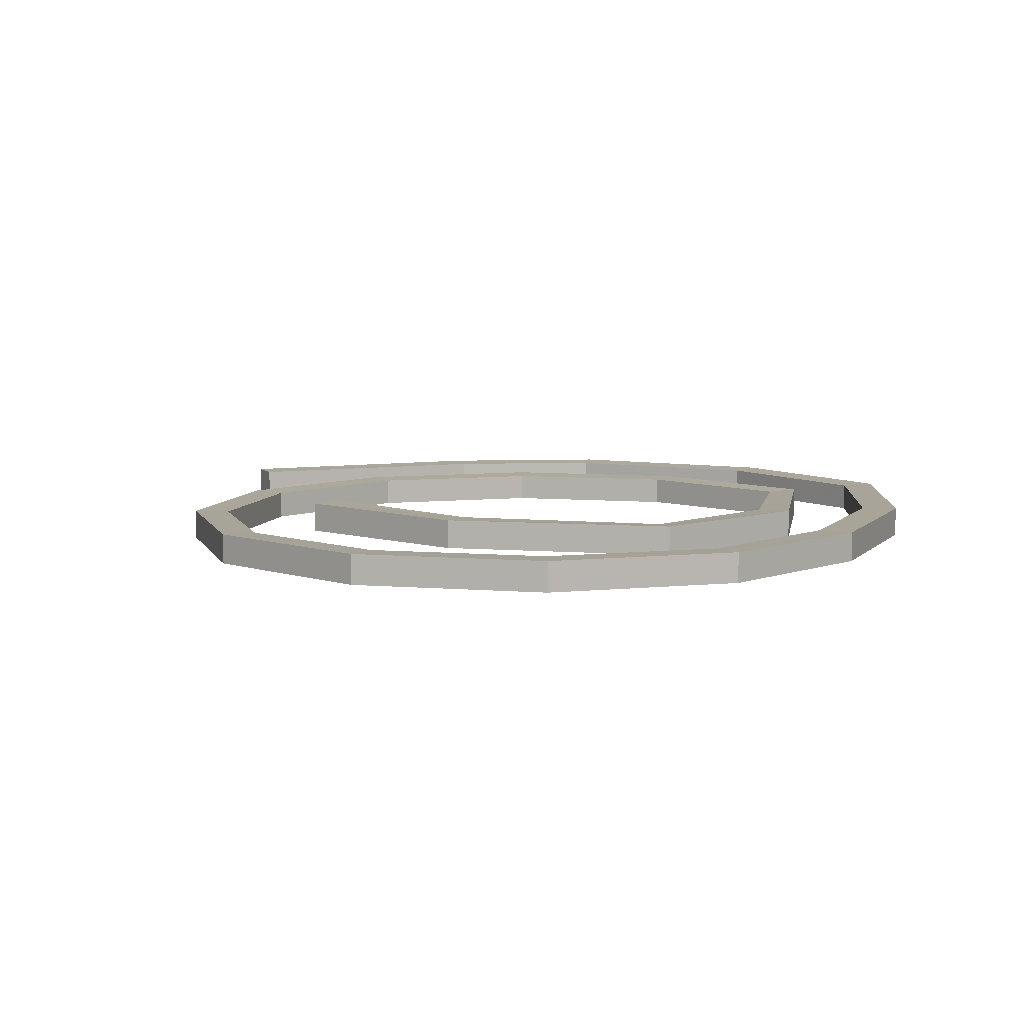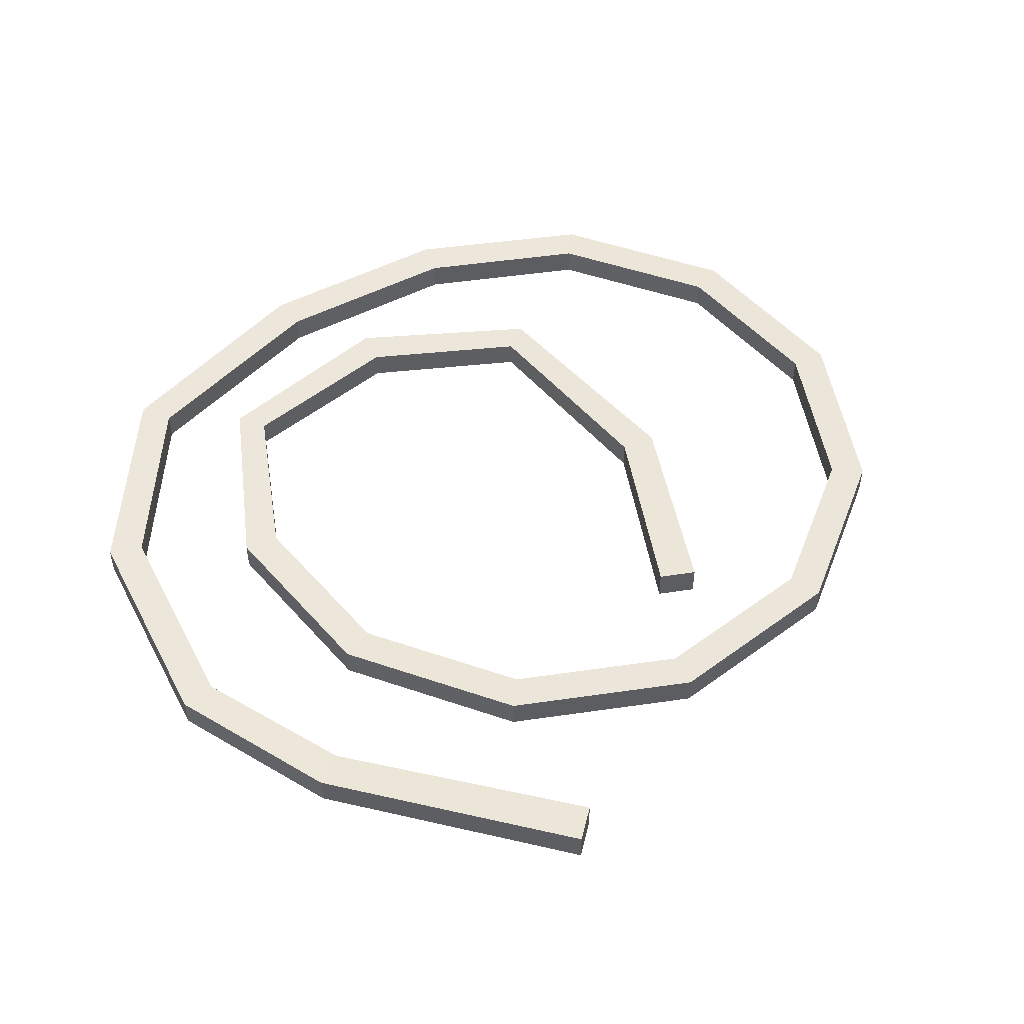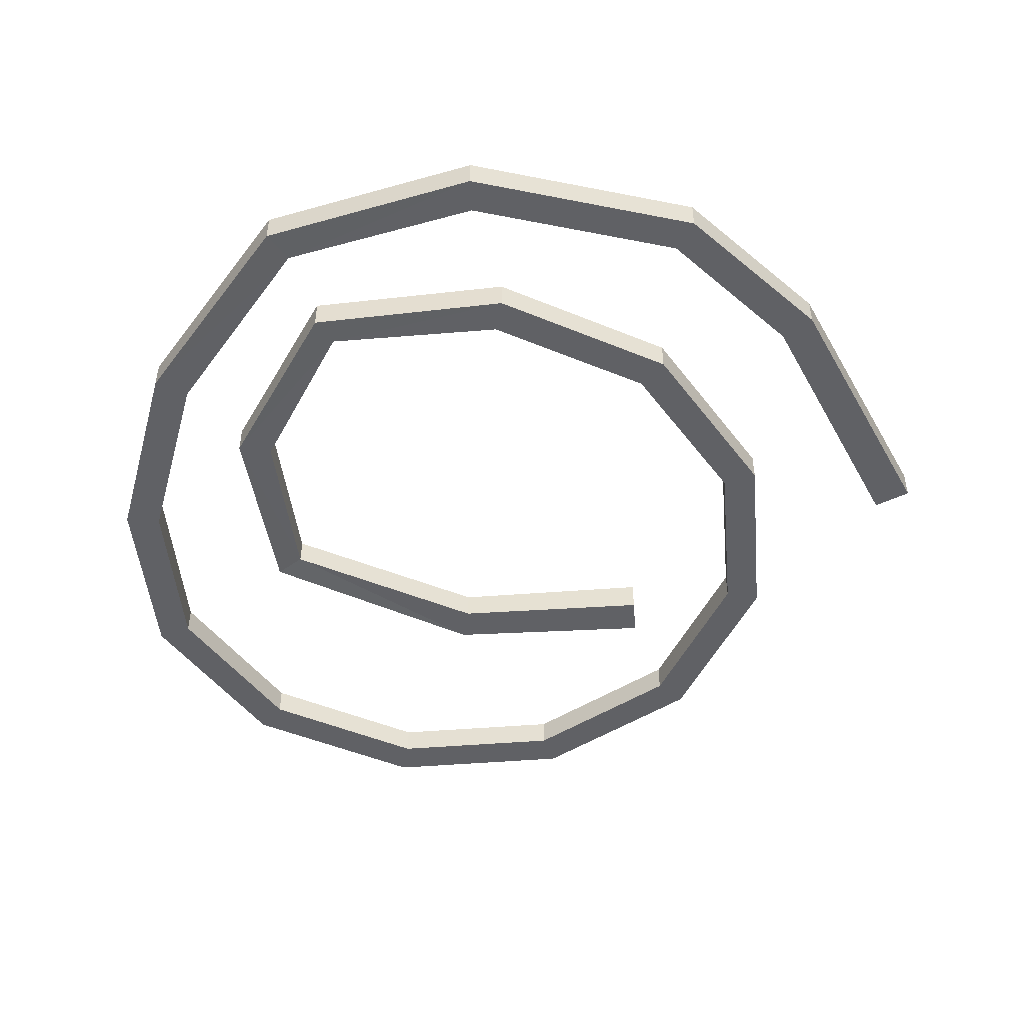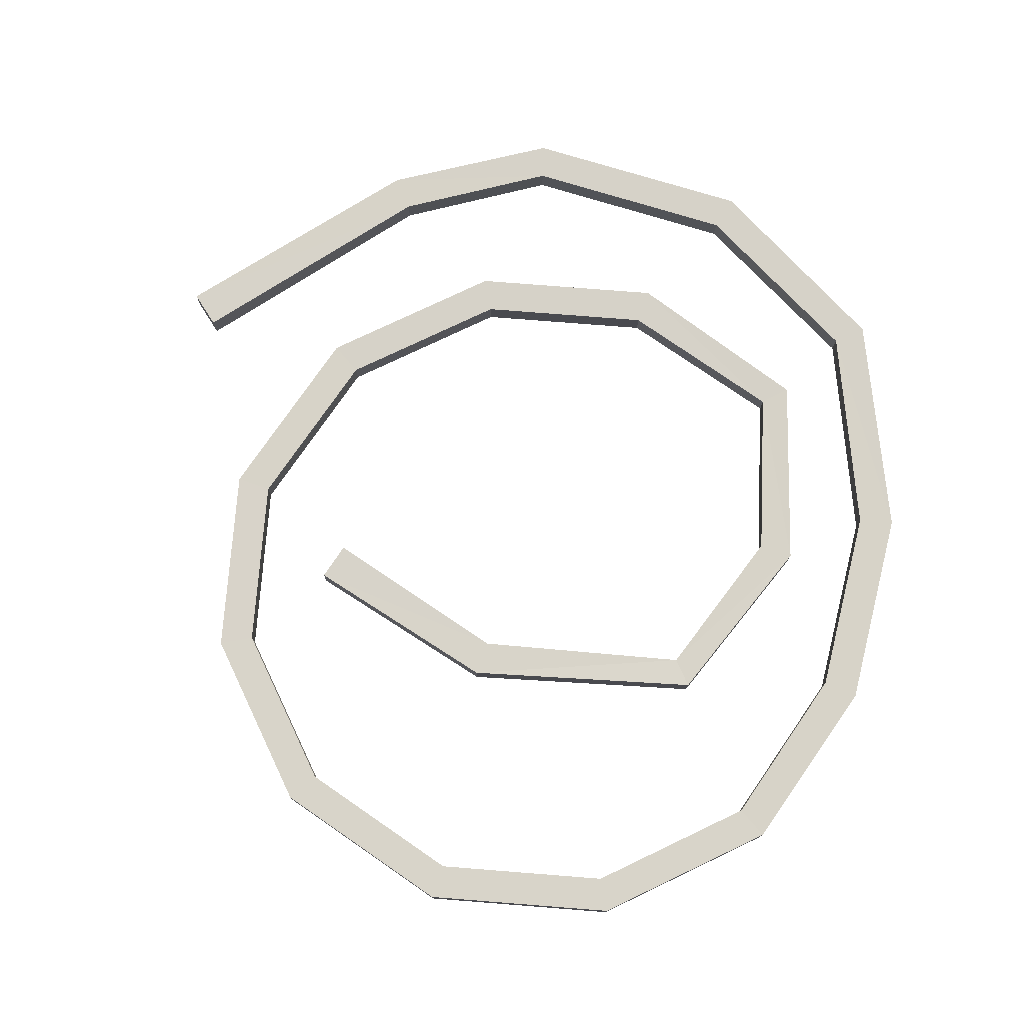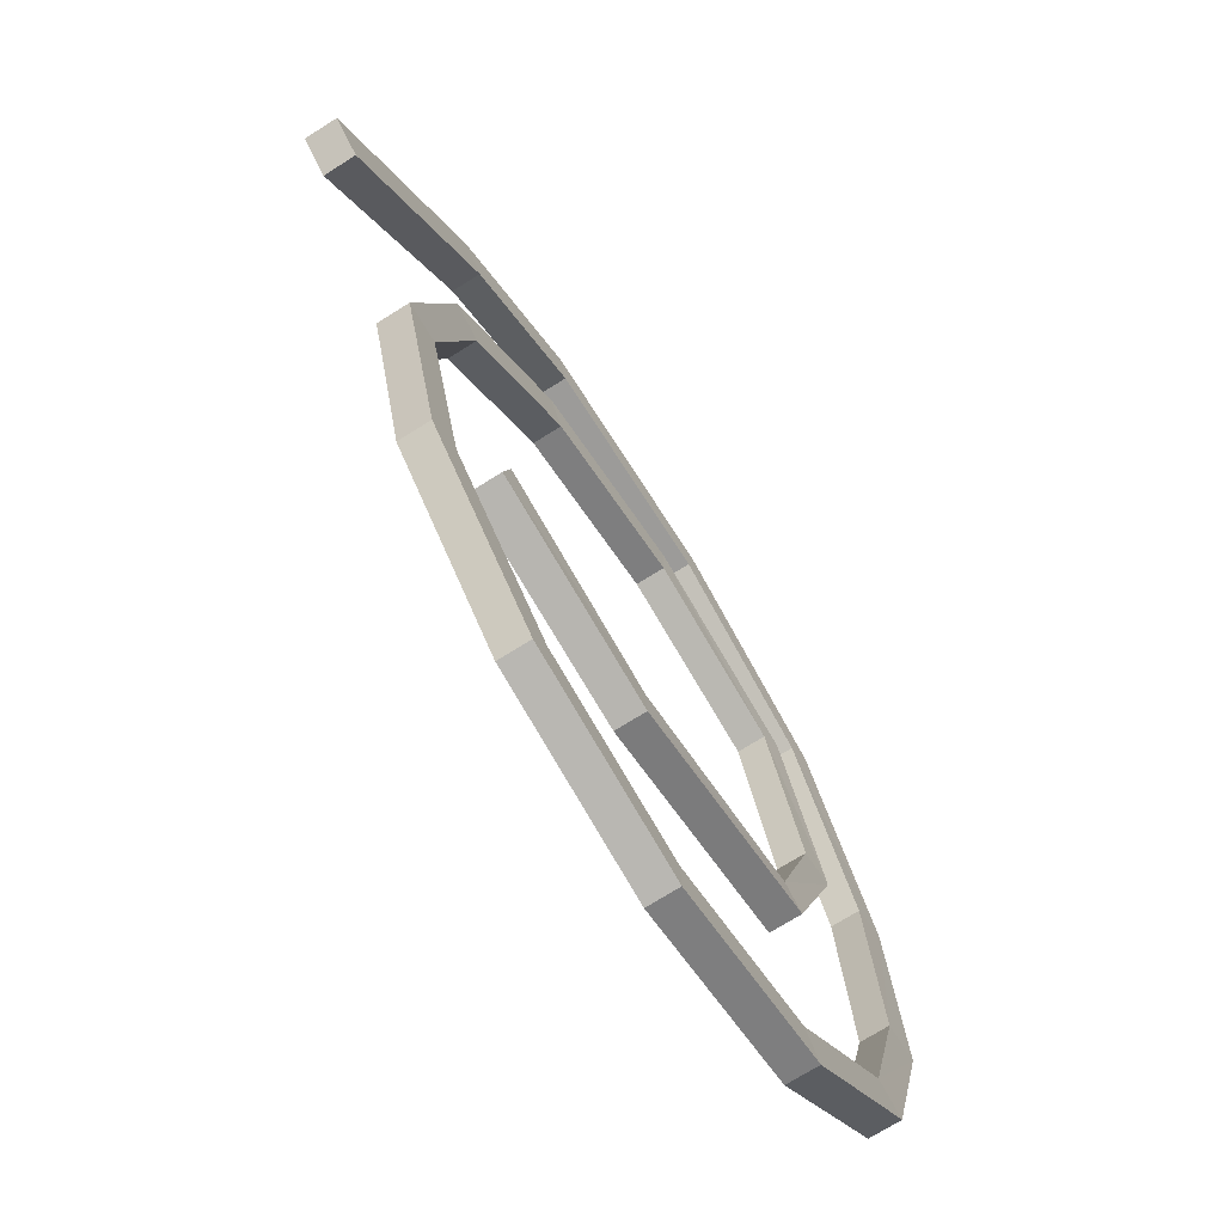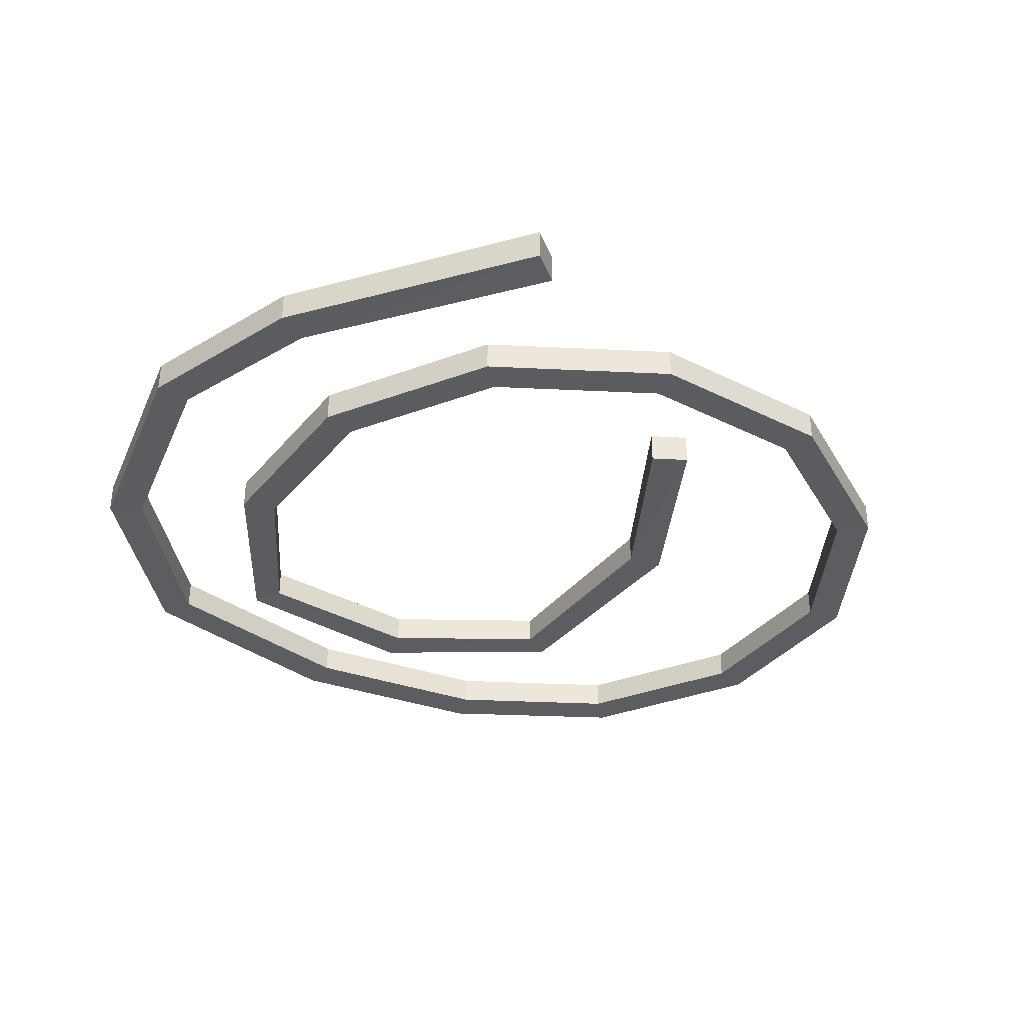
<metadata>
{"format":"obj","ext":"obj","renderer":"f3d","projection":"perspective","resolution":1024,"background":"white","views":[{"elev":7.5,"azim":-151.7,"up":"+Y"},{"elev":49.8,"azim":65.8,"up":"+Y"},{"elev":-48.5,"azim":-9.9,"up":"+Y"},{"elev":76.4,"azim":-160.5,"up":"+Y"},{"elev":-71.7,"azim":122.3,"up":"+Z"},{"elev":-35.6,"azim":71.3,"up":"+Y"}]}
</metadata>
<code>
v 30.6 0.1219 -32.21
v 14.05 0.1219 -48.76
v -8.562 0.1219 -54.82
v -31.17 0.1219 -48.76
v -47.72 0.1219 -32.21
v -53.8 0.1024 -9.649
v -51.24 0.09883 16.24
v -31.23 0.1825 29.42
v -8.562 0.1219 35.62
v 14.05 0.1219 29.56
v 30.6 0.1219 13.01
v 36.66 0.1219 -9.598
v 30.6 3.917 -32.21
v 14.05 3.917 -48.76
v -8.562 3.917 -54.82
v -31.17 3.917 -48.76
v -47.72 3.917 -32.21
v -53.8 3.936 -9.649
v -51.24 3.94 16.24
v -31.23 3.856 29.42
v -8.562 3.917 35.62
v 14.05 3.917 29.56
v 30.6 3.917 13.01
v 36.66 3.917 -9.598
v -39.04 0.1402 42.76
v -39.04 3.899 42.76
v -15.16 0.1207 54.92
v -15.16 3.918 54.92
v 32.24 0.0982 41.48
v 32.24 3.94 41.48
v 54.55 -0.06152 12.78
v 54.55 4.1 12.78
v -38.11 0.1311 7.324
v -38.11 3.908 7.324
v -31.38 0.1836 -13.9
v -31.38 3.855 -13.9
v -3.479 0.1189 -21.11
v -3.479 3.92 -21.11
v 22.37 -0.06152 -14.44
v 22.37 4.1 -14.44
v 13.76 3.915 53.63
v 13.76 0.1238 53.63
v 34.72 0.01063 -34.59
v 16.43 0.01063 -52.88
v 16.43 4.028 -52.88
v 34.72 4.028 -34.59
v -8.562 0.01063 -59.58
v -8.562 4.028 -59.58
v -33.55 0.01063 -52.88
v -33.55 4.028 -52.88
v -51.85 0.01138 -34.59
v -51.85 4.027 -34.59
v -58.65 0.02482 -10.04
v -58.65 4.014 -10.04
v -55.95 0.02679 17.51
v -55.95 4.012 17.51
v -34.18 -0.02281 32.47
v -8.548 0.007244 40.38
v -8.548 4.031 40.38
v -34.18 4.062 32.47
v 16.43 0.01063 33.69
v 16.43 4.028 33.69
v 34.72 0.01063 15.39
v 34.72 4.028 15.39
v 41.42 0.01063 -9.598
v 41.42 4.028 -9.598
v -42.39 0 45.97
v -42.39 4.039 45.97
v -16.16 0.01057 59.58
v -16.16 4.028 59.58
v 15.23 4.028 58.15
v 15.23 0.01038 58.15
v 35.55 0.02827 45.07
v 35.55 4.01 45.07
v 58.65 -0.06173 15.98
v 58.65 4.1 15.98
v -42.81 4.041 7.313
v -42.81 -0.001877 7.313
v -34.29 4.062 -16.97
v -34.29 -0.02363 -16.97
v -3.455 4.028 -25.88
v -3.455 0.01099 -25.88
v 23.66 4.101 -19.48
v 23.66 -0.06218 -19.48
f 43 44 46
f 46 44 45
f 44 47 45
f 45 47 48
f 47 49 48
f 48 49 50
f 49 51 50
f 50 51 52
f 51 53 52
f 52 53 54
f 53 55 54
f 54 55 56
f 57 58 60
f 60 58 59
f 58 61 59
f 59 61 62
f 61 63 62
f 62 63 64
f 63 65 64
f 64 65 66
f 65 43 66
f 66 43 46
f 56 55 68
f 68 55 67
f 68 67 70
f 70 67 69
f 71 72 74
f 74 72 73
f 74 73 76
f 76 73 75
f 57 60 78
f 78 60 77
f 78 77 80
f 80 77 79
f 80 79 82
f 82 79 81
f 82 81 84
f 84 81 83
f 70 69 71
f 71 69 72
f 1 13 2
f 2 13 14
f 2 14 3
f 3 14 15
f 3 15 4
f 4 15 16
f 4 16 5
f 5 16 17
f 5 17 6
f 6 17 18
f 6 18 7
f 7 18 19
f 8 20 9
f 9 20 21
f 9 21 10
f 10 21 22
f 10 22 11
f 11 22 23
f 11 23 12
f 12 23 24
f 12 24 1
f 1 24 13
f 19 26 7
f 7 26 25
f 26 28 25
f 25 28 27
f 41 30 42
f 42 30 29
f 30 32 29
f 29 32 31
f 8 33 20
f 20 33 34
f 33 35 34
f 34 35 36
f 35 37 36
f 36 37 38
f 37 39 38
f 38 39 40
f 28 41 27
f 27 41 42
f 1 2 43
f 43 2 44
f 14 13 45
f 45 13 46
f 2 3 44
f 44 3 47
f 15 14 48
f 48 14 45
f 3 4 47
f 47 4 49
f 16 15 50
f 50 15 48
f 4 5 49
f 49 5 51
f 17 16 52
f 52 16 50
f 6 53 5
f 5 53 51
f 18 17 54
f 54 17 52
f 7 55 6
f 6 55 53
f 19 18 56
f 56 18 54
f 9 58 8
f 8 58 57
f 21 20 59
f 59 20 60
f 9 10 58
f 58 10 61
f 21 59 22
f 22 59 62
f 10 11 61
f 61 11 63
f 23 22 64
f 64 22 62
f 11 12 63
f 63 12 65
f 24 23 66
f 66 23 64
f 12 1 65
f 65 1 43
f 13 24 46
f 46 24 66
f 7 25 55
f 55 25 67
f 19 56 26
f 26 56 68
f 27 69 25
f 25 69 67
f 28 26 70
f 70 26 68
f 29 73 42
f 42 73 72
f 30 41 74
f 74 41 71
f 31 75 29
f 29 75 73
f 31 32 75
f 75 32 76
f 32 30 76
f 76 30 74
f 34 77 20
f 20 77 60
f 33 8 78
f 78 8 57
f 34 36 77
f 77 36 79
f 33 78 35
f 35 78 80
f 38 81 36
f 36 81 79
f 37 35 82
f 82 35 80
f 40 83 38
f 38 83 81
f 40 39 83
f 83 39 84
f 39 37 84
f 84 37 82
f 27 42 69
f 69 42 72
f 28 70 41
f 41 70 71

</code>
